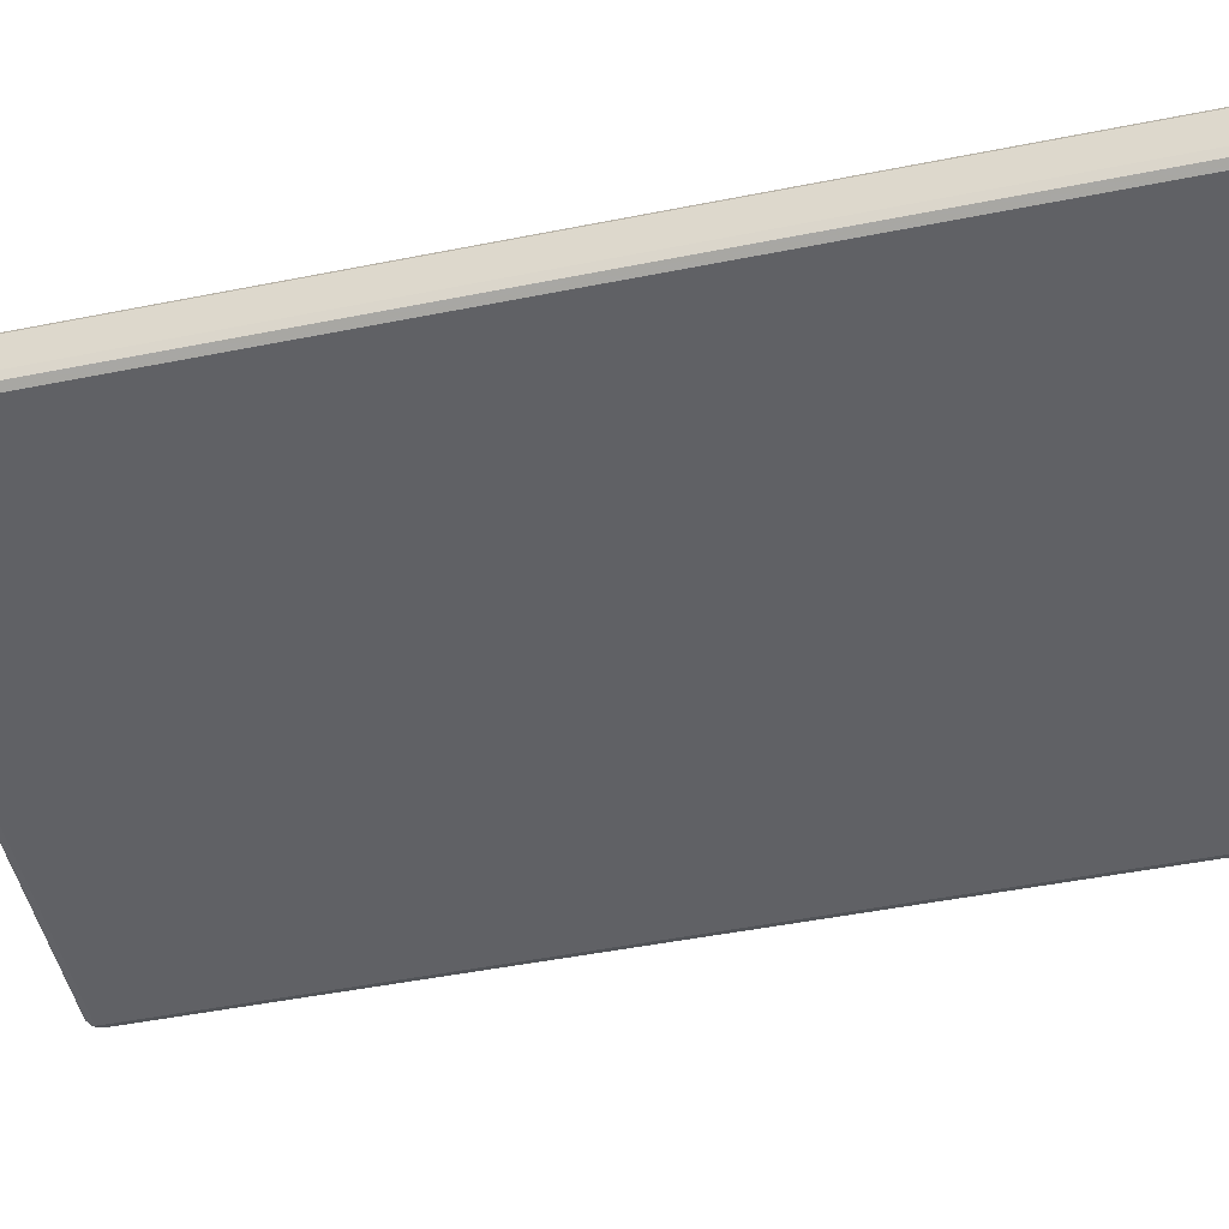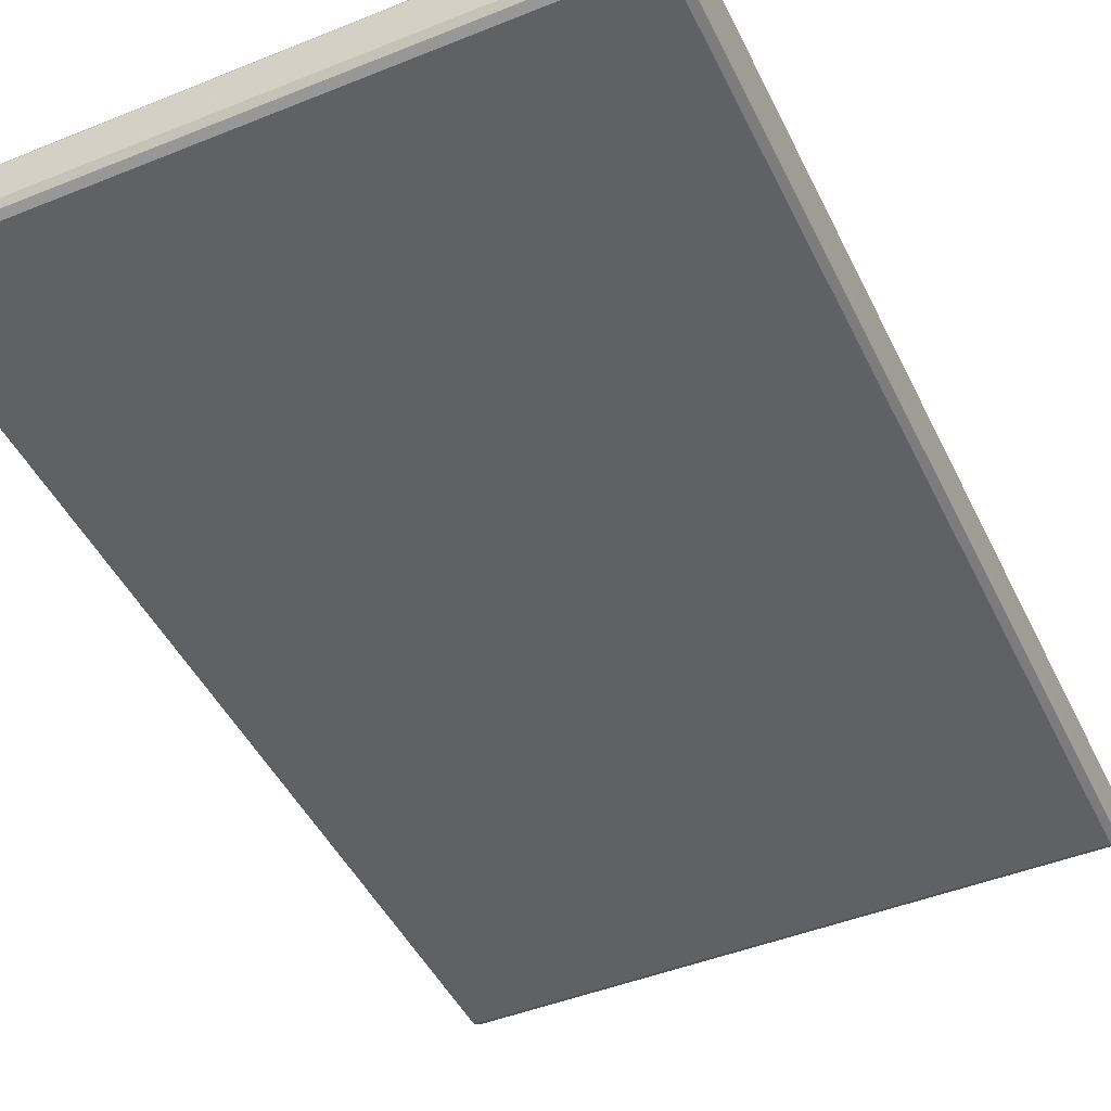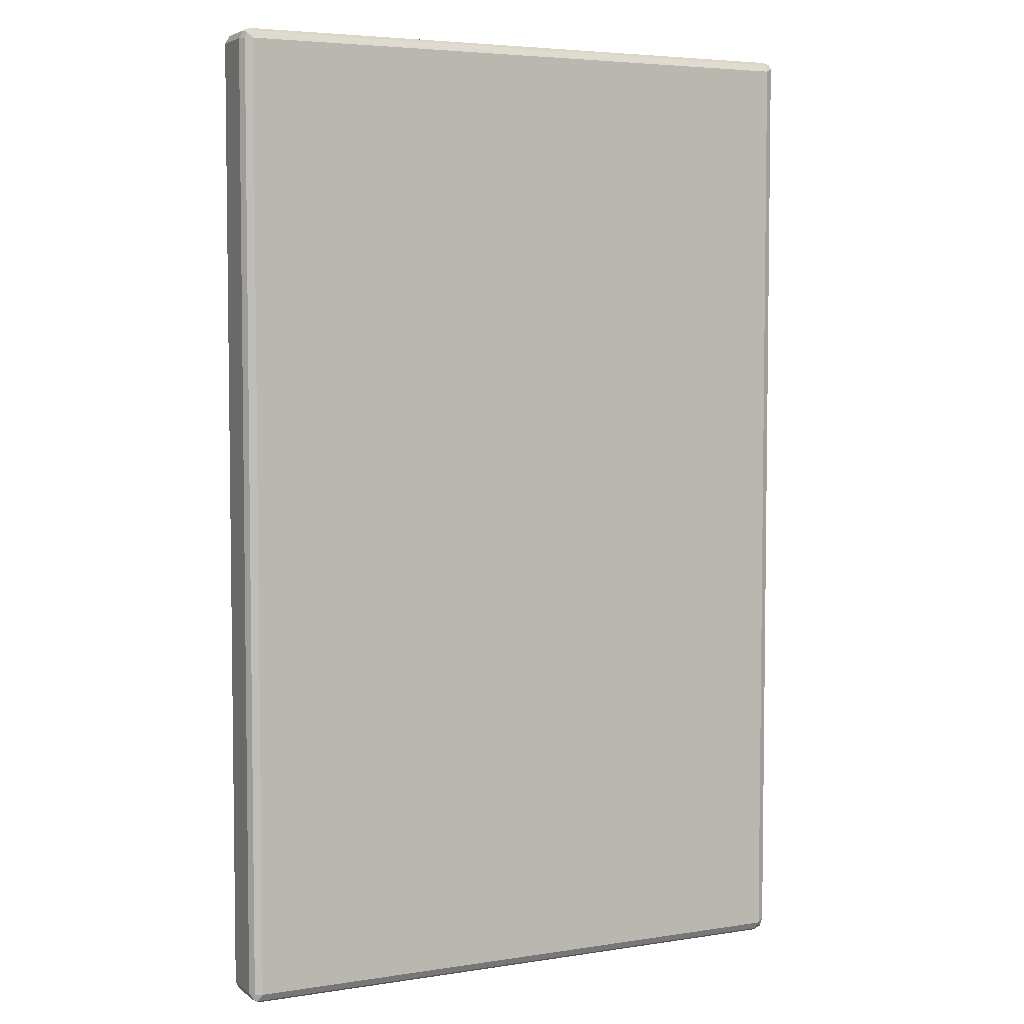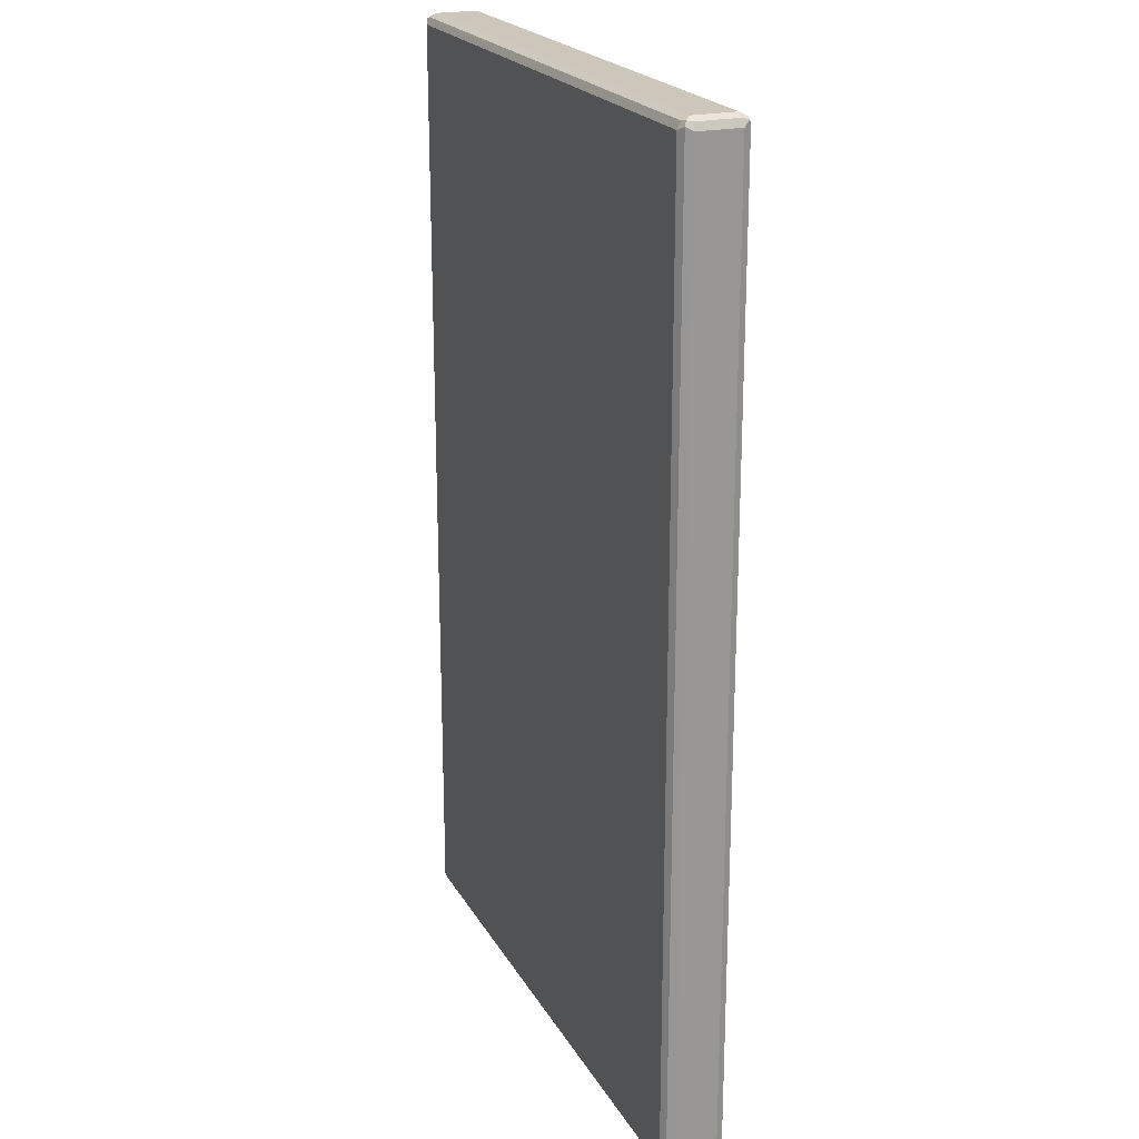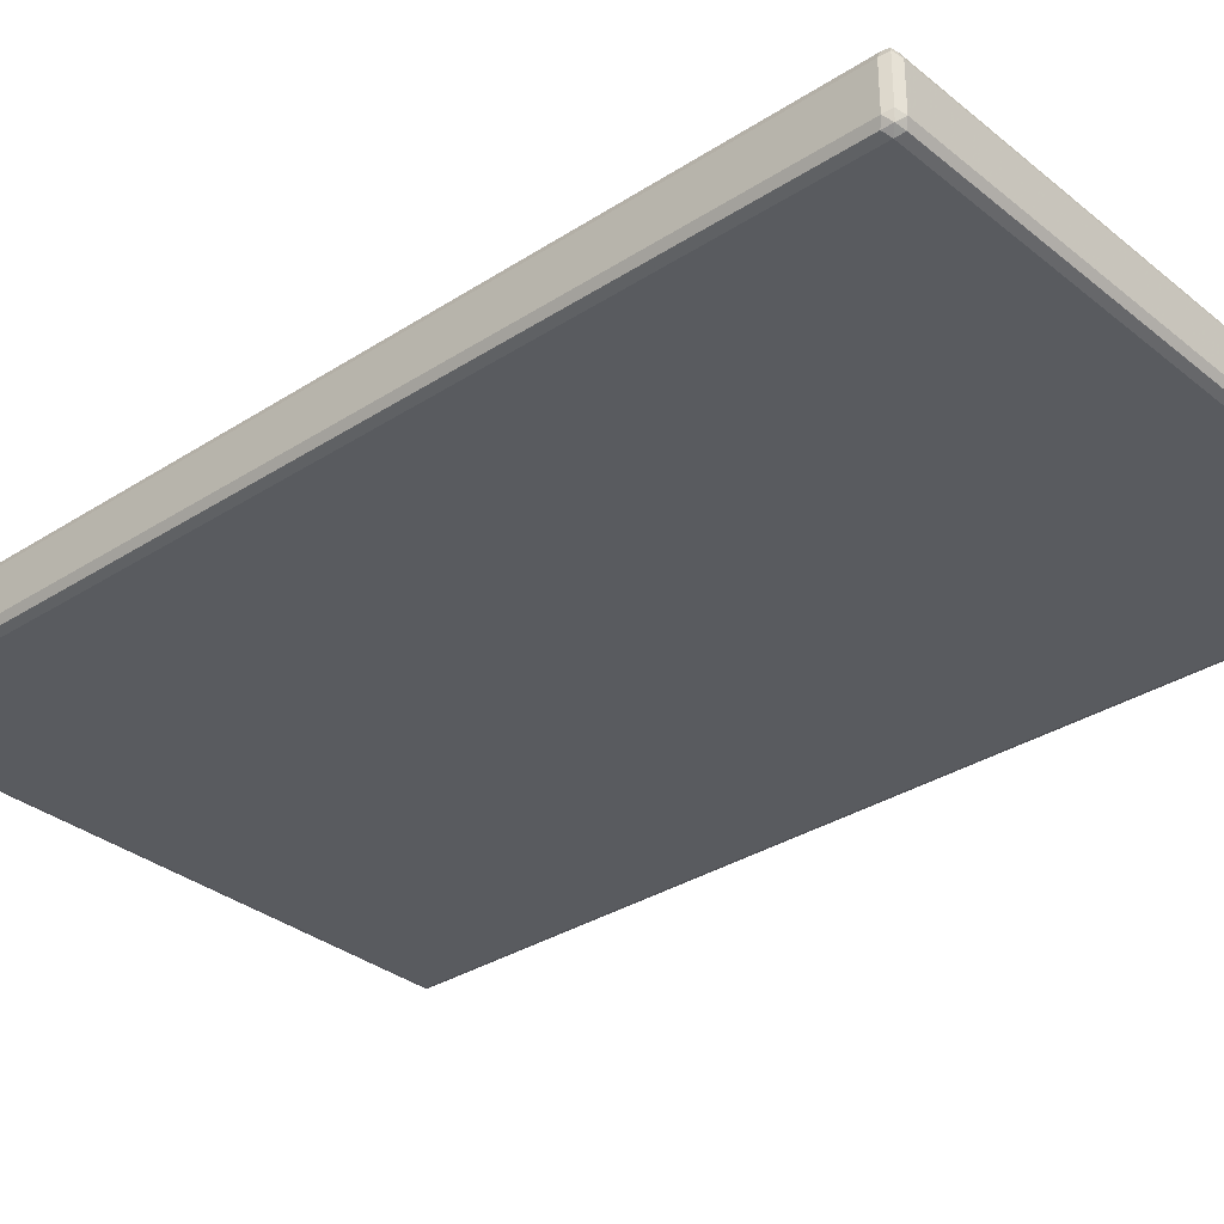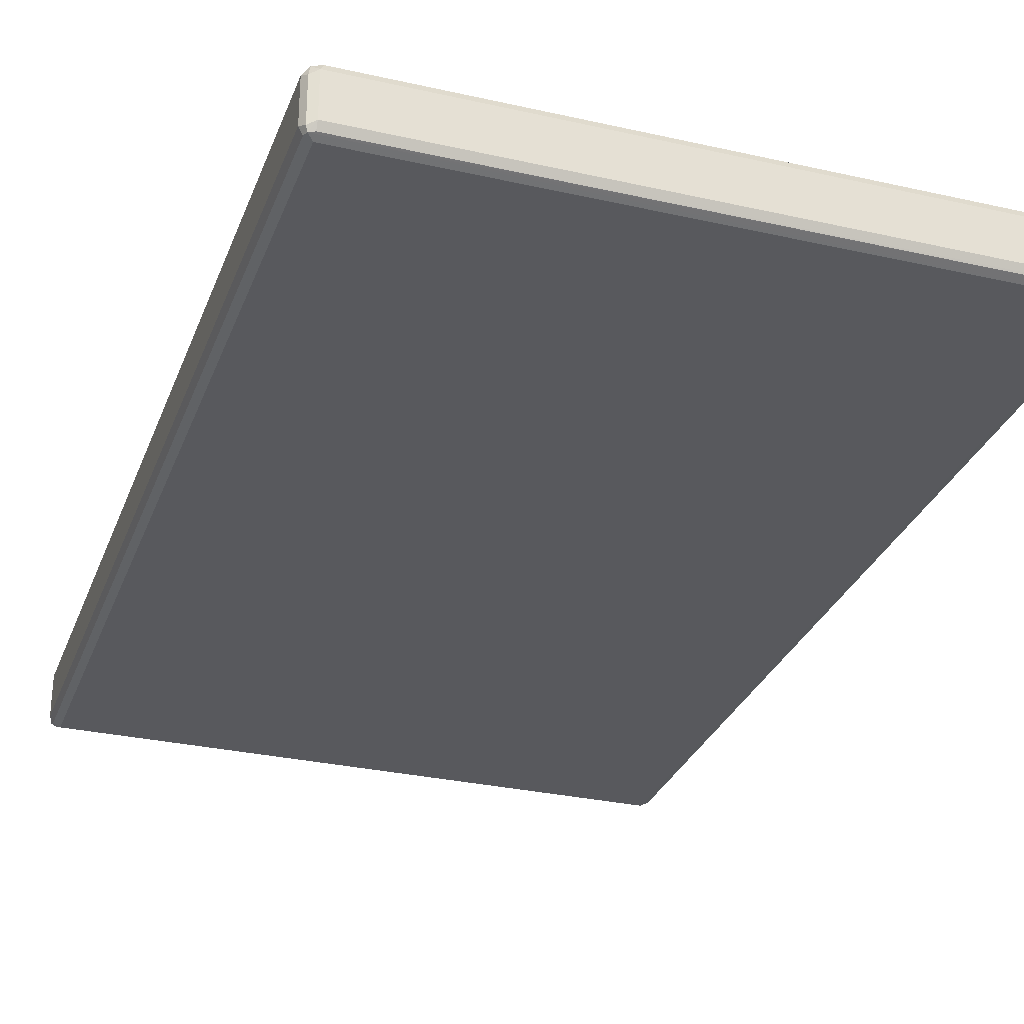
<metadata>
{"format":"obj","ext":"obj","renderer":"f3d","projection":"perspective","resolution":1024,"background":"white","views":[{"elev":-49.7,"azim":102.3,"up":"+Z"},{"elev":-46.0,"azim":24.8,"up":"+Z"},{"elev":4.8,"azim":153.8,"up":"+Y"},{"elev":21.5,"azim":-112.2,"up":"+Y"},{"elev":-32.6,"azim":-48.1,"up":"+Z"},{"elev":-29.8,"azim":161.6,"up":"+Z"}]}
</metadata>
<code>
v -0.5255 -0.8152 -0.03624
v -0.5194 -0.8092 -0.04831
v -0.5163 -0.8244 -0.04529
v -0.5194 -0.8273 -0.03019
v -0.5255 -0.8152 0.03624
v -0.5255 0.8152 -0.03624
v -0.5073 -0.8152 -0.05436
v -0.5194 0.8213 -0.04831
v -0.5013 -0.8273 -0.04831
v -0.5073 -0.8335 -0.03624
v -0.5194 -0.8273 0.04227
v -0.5194 -0.8152 0.04831
v -0.5255 0.8152 0.03624
v -0.5194 0.8273 -0.03624
v -0.5163 0.8289 -0.04529
v 0.5073 -0.8152 -0.05436
v -0.5073 0.8152 -0.05436
v 0.5133 -0.8273 -0.04831
v -0.5073 -0.8335 0.03624
v 0.5073 -0.8335 -0.03624
v -0.5163 -0.8244 0.04983
v -0.5073 -0.8152 0.05436
v -0.5194 0.8152 0.04831
v -0.5208 0.8244 0.04529
v -0.5194 0.8273 0.03624
v -0.5073 0.8335 0.03624
v -0.5073 0.8335 -0.03624
v 0.5073 0.8335 -0.03624
v 0.5073 0.8273 -0.04831
v -0.5073 0.8273 -0.04831
v 0.5194 -0.8152 -0.04831
v 0.5073 0.8152 -0.05436
v 0.5163 0.8244 -0.04983
v 0.5208 -0.8244 -0.04529
v 0.5073 -0.8335 0.03624
v 0.5163 -0.8289 0.04529
v -0.5073 -0.8273 0.04831
v 0.5194 -0.8273 -0.03624
v 0.5073 -0.8273 0.04831
v 0.5073 -0.8152 0.05436
v -0.5073 0.8152 0.05436
v -0.5133 0.8273 0.04831
v 0.5073 0.8335 0.03624
v 0.5194 0.8273 -0.04227
v 0.5255 -0.8152 -0.03624
v 0.5194 0.8152 -0.04831
v 0.5194 -0.8273 0.03624
v 0.5255 -0.8152 0.03624
v 0.5194 -0.8213 0.04831
v 0.5073 0.8152 0.05436
v 0.5013 0.8273 0.04831
v 0.5163 0.8244 0.04529
v 0.5194 0.8273 0.03019
v 0.5255 0.8152 -0.03624
v 0.5255 0.8152 0.03624
v 0.5194 0.8092 0.04831
f 1 2 3
f 31 46 54
f 31 45 34
f 29 33 30
f 28 53 44
f 28 43 53
f 28 33 29
f 28 44 33
f 26 51 43
f 26 42 51
f 26 28 27
f 26 43 28
f 24 26 25
f 24 42 26
f 23 42 24
f 23 41 42
f 22 50 41
f 22 40 50
f 21 37 39
f 21 40 22
f 21 39 40
f 20 38 36
f 20 34 38
f 20 36 35
f 31 54 45
f 19 37 21
f 32 33 46
f 34 45 38
f 50 52 51
f 50 56 52
f 48 56 49
f 48 55 56
f 45 55 48
f 45 54 55
f 44 55 54
f 44 53 55
f 44 54 46
f 43 52 53
f 43 51 52
f 41 51 42
f 41 50 51
f 40 56 50
f 40 49 56
f 38 48 47
f 38 45 48
f 36 39 37
f 36 40 39
f 36 49 40
f 36 48 49
f 36 47 48
f 36 38 47
f 33 44 46
f 19 36 37
f 19 35 36
f 18 34 20
f 7 16 18
f 6 15 8
f 6 14 15
f 6 25 14
f 6 13 25
f 5 23 13
f 5 12 23
f 5 11 12
f 4 19 11
f 4 10 19
f 3 10 4
f 3 9 10
f 3 7 9
f 2 17 7
f 2 8 17
f 2 7 3
f 1 8 2
f 1 6 8
f 1 13 6
f 1 5 13
f 1 11 5
f 1 4 11
f 1 3 4
f 7 18 9
f 7 17 32
f 7 32 16
f 8 15 17
f 18 31 34
f 17 33 32
f 17 30 33
f 16 46 31
f 16 32 46
f 16 31 18
f 15 25 26
f 15 30 17
f 15 29 30
f 15 28 29
f 15 27 28
f 52 56 55
f 15 26 27
f 13 24 25
f 13 23 24
f 12 41 23
f 12 22 41
f 12 21 22
f 11 21 12
f 11 19 21
f 10 35 19
f 10 20 35
f 9 20 10
f 9 18 20
f 14 25 15
f 52 55 53

</code>
